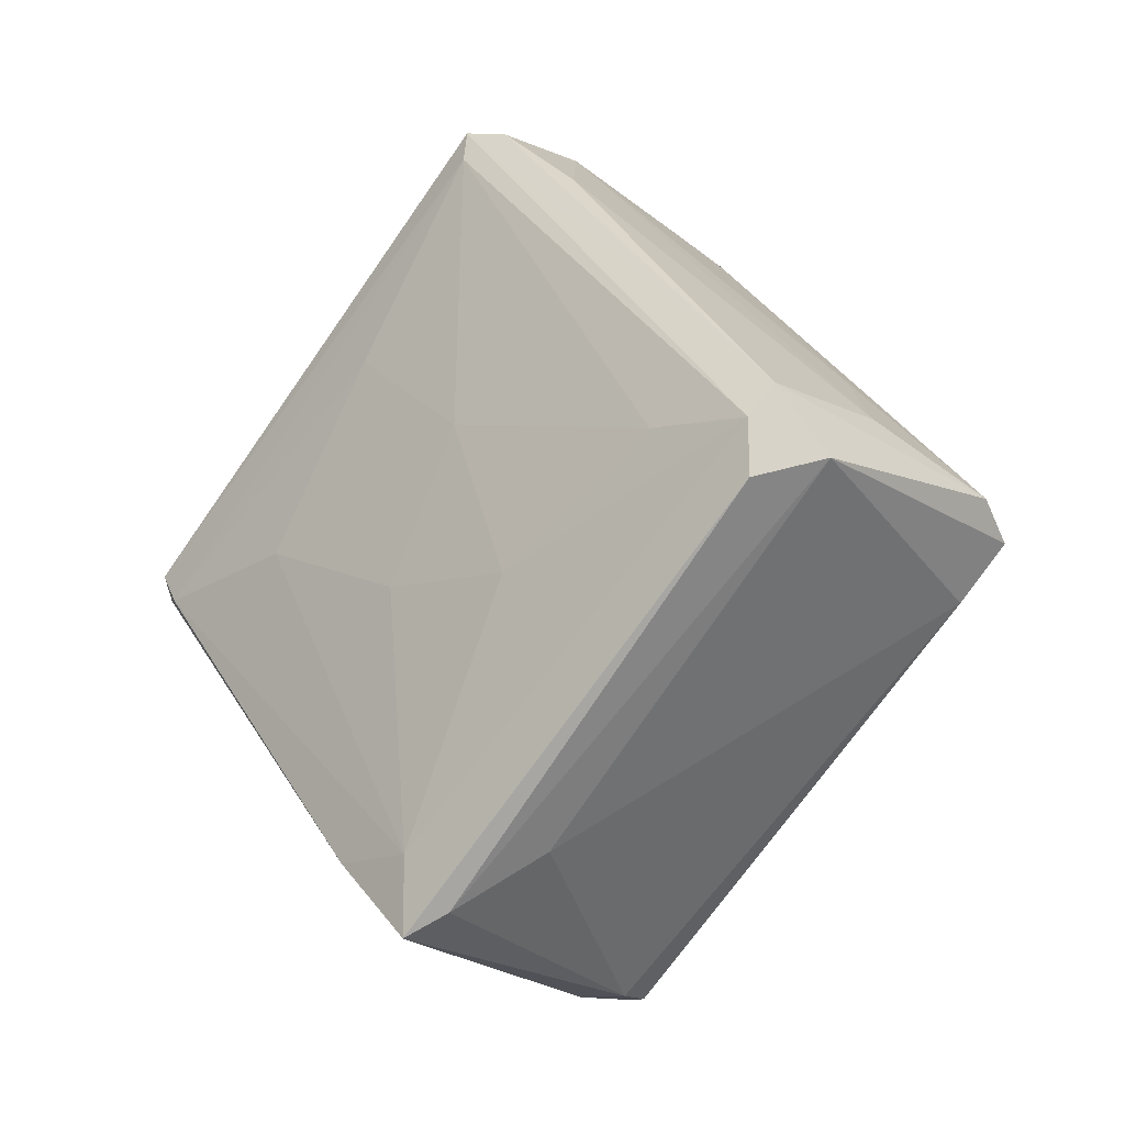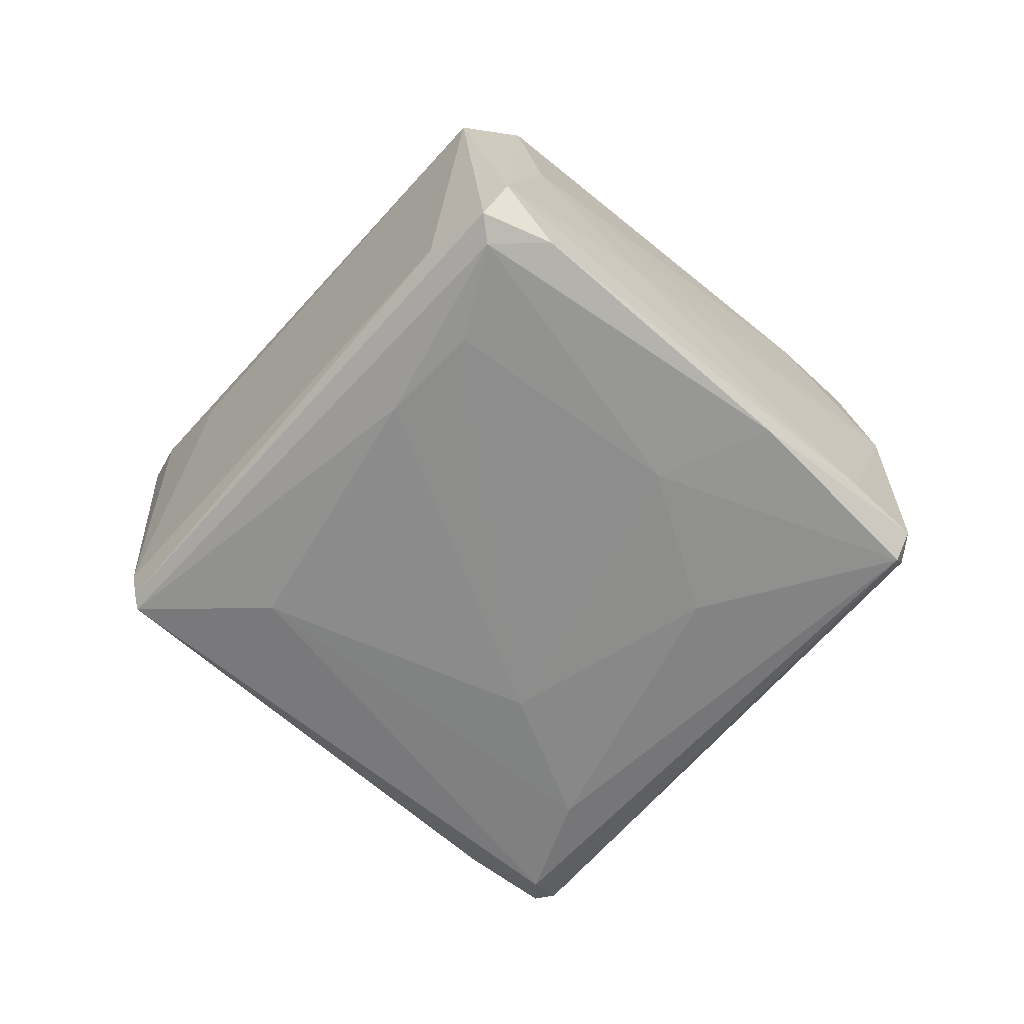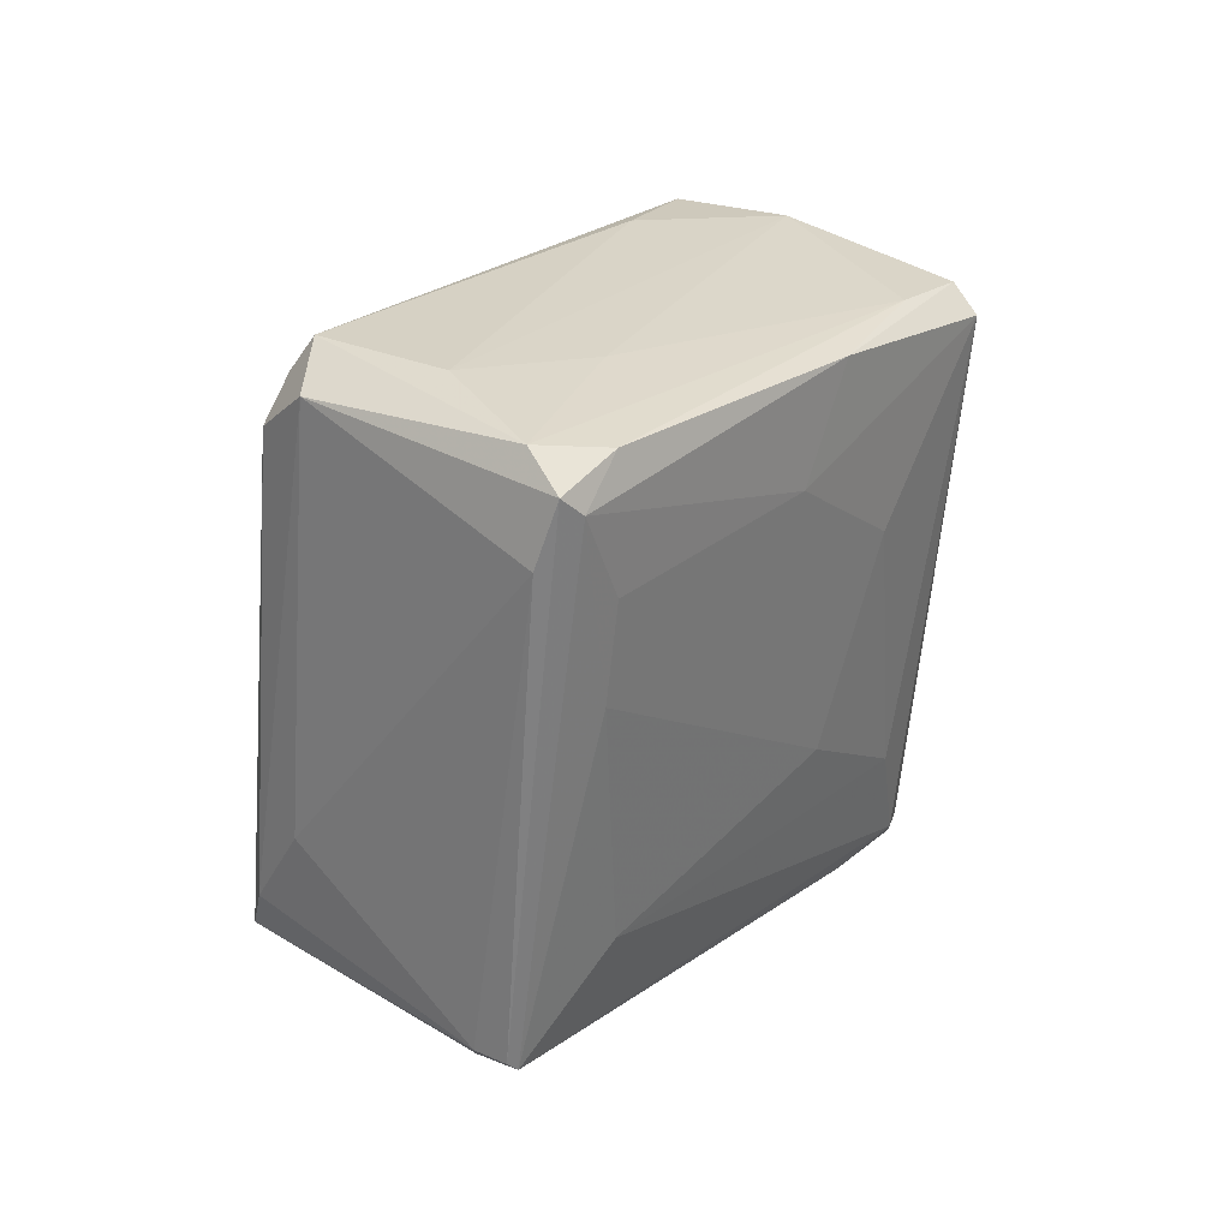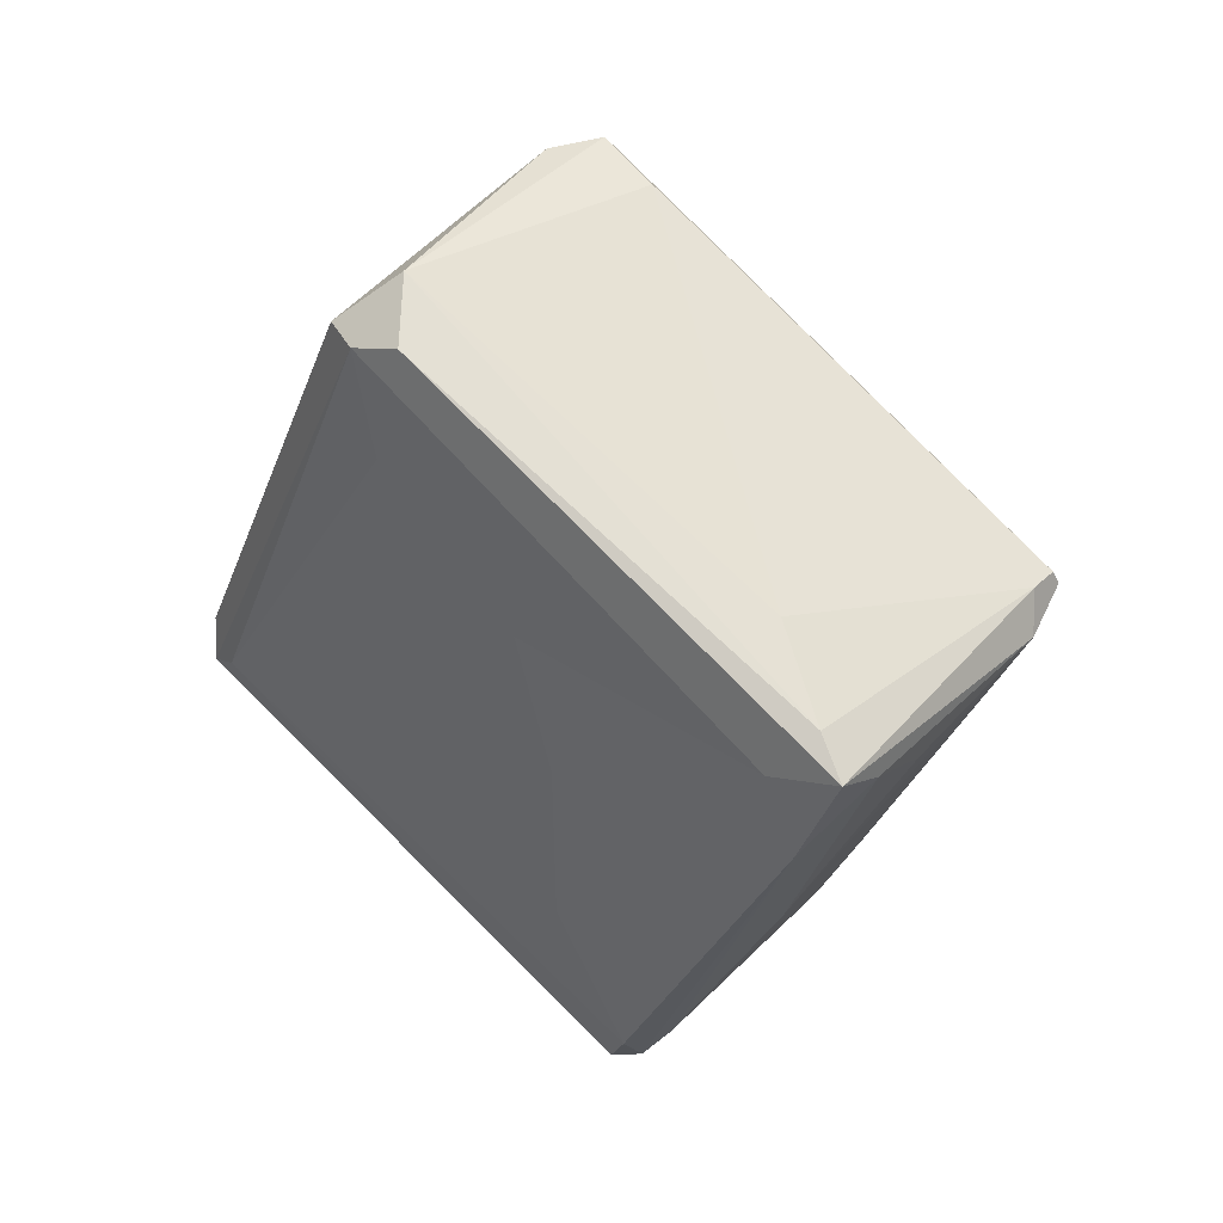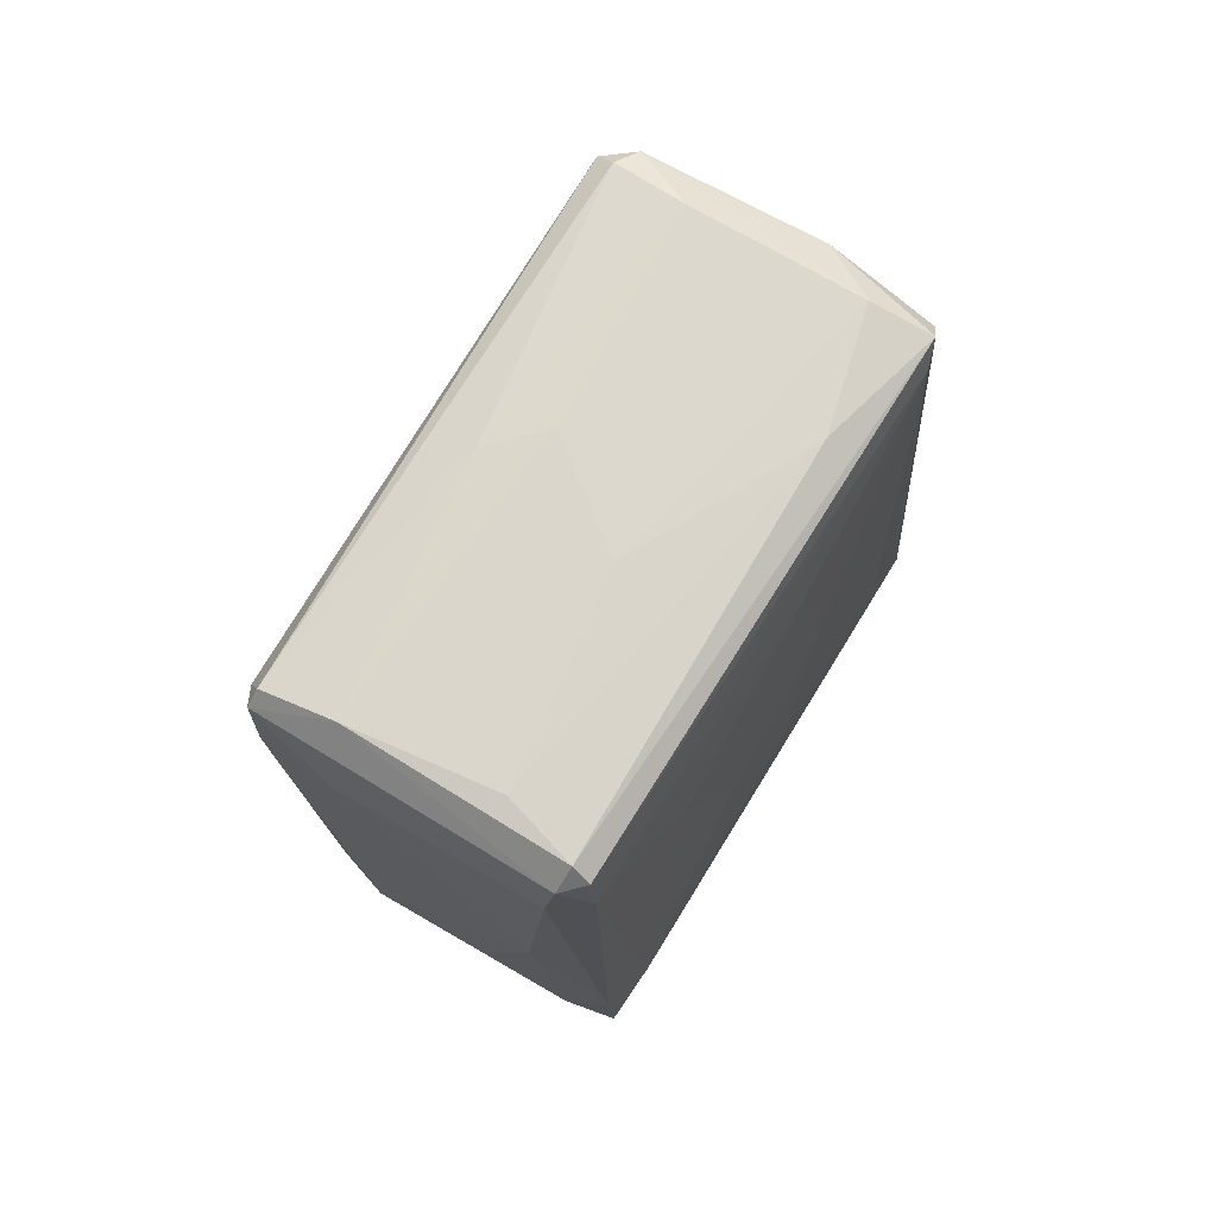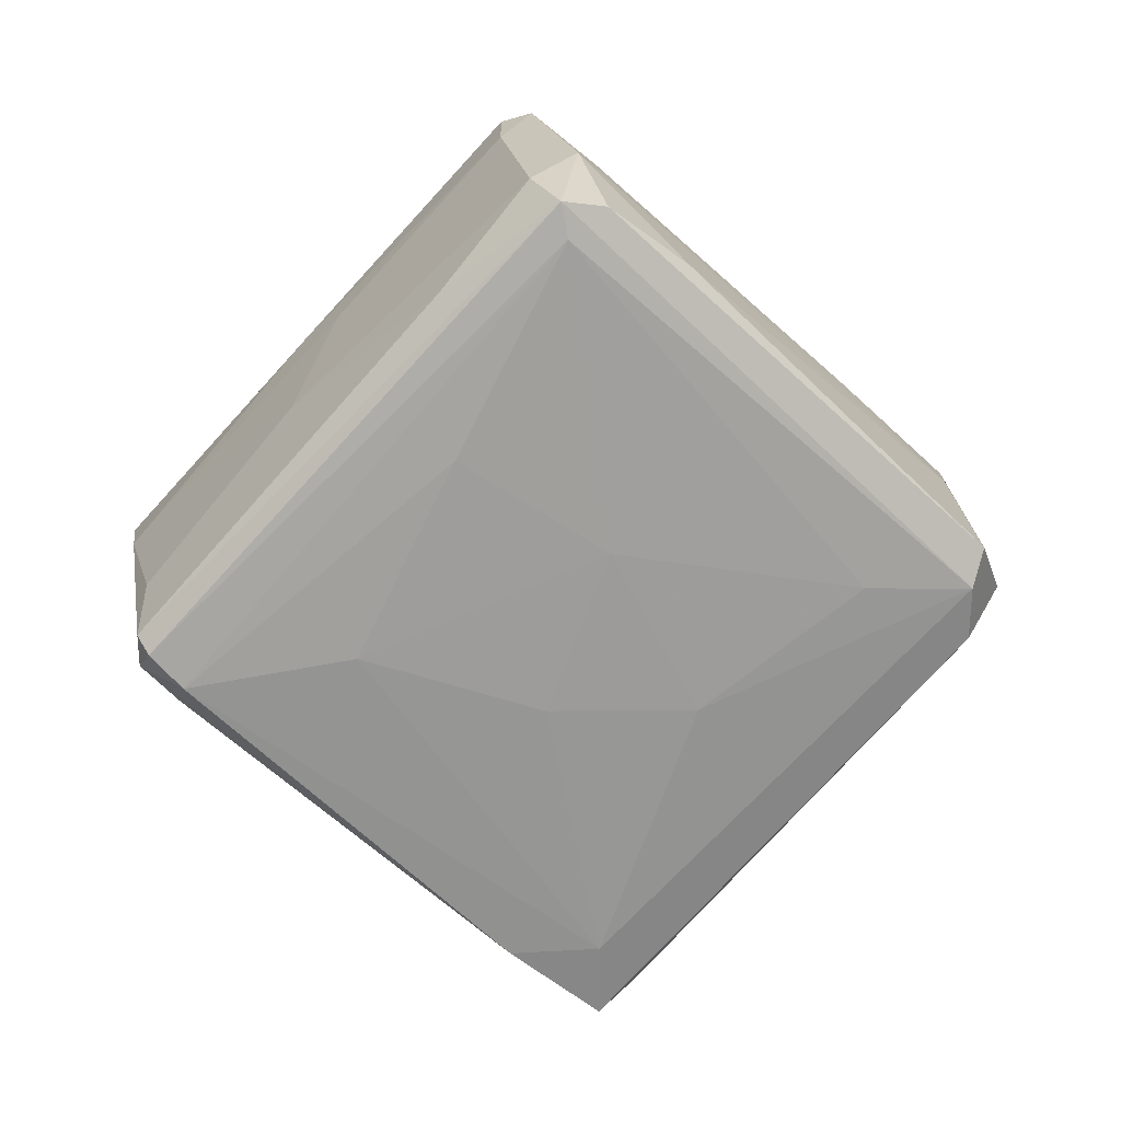
<metadata>
{"format":"obj","ext":"obj","renderer":"f3d","projection":"perspective","resolution":1024,"background":"white","views":[{"elev":-14.4,"azim":105.6,"up":"+Z"},{"elev":52.3,"azim":-100.6,"up":"+Y"},{"elev":77.4,"azim":-156.3,"up":"+Y"},{"elev":7.2,"azim":127.7,"up":"+Y"},{"elev":-55.3,"azim":-26.5,"up":"+Y"},{"elev":27.8,"azim":55.4,"up":"+Z"}]}
</metadata>
<code>
v 0.0721 0.04245 0.01027
v -0.08468 -0.0801 -0.009647
v -0.08468 -0.0801 -0.003945
v -0.08468 -0.07153 -0.009647
v 0.006526 -0.06584 -0.05812
v -0.07612 -0.06584 -0.02676
v -0.07612 -0.04588 0.001714
v 0.02933 -0.01735 0.1015
v 0.02933 -0.005963 0.1072
v -0.05332 0.01393 0.04163
v -0.05332 0.02249 0.09866
v -0.03052 0.05956 0.06444
v -0.03052 -0.1029 0.01027
v 0.02078 0.1137 0.001714
v -0.06756 -0.08864 0.001714
v 0.04358 -0.01453 0.02452
v 0.03789 -0.02307 -0.1037
v -0.05045 0.01678 0.1015
v -0.04476 -0.03734 0.06159
v -0.04476 0.02249 0.1044
v 0.05784 0.002558 -0.0182
v 0.05215 -0.01168 -0.09804
v 0.05215 -0.02307 -0.08378
v 0.05215 -0.02307 -0.1037
v 0.08064 0.07382 0.01597
v 0.07495 0.08521 -0.001115
v -0.007699 0.08804 -0.01535
v -0.007699 -0.1143 0.004566
v 0.08351 0.0681 0.007417
v 0.08351 0.0681 -0.006818
v 0.003678 0.1109 -0.006796
v 0.003678 0.108 0.01027
v 0.02648 -0.01735 0.1101
v -0.03336 0.005384 0.1044
v -0.03336 0.01678 -0.07523
v -0.03336 0.05099 0.03308
v -0.02197 0.01678 -0.1123
v 0.000829 0.005384 0.1101
v -0.01056 -0.1058 -0.0125
v 0.02363 -0.0459 0.05019
v 0.01793 -0.07153 0.001714
v 0.01793 0.0795 0.03593
v 0.01224 -0.02307 -0.09804
v -0.05902 -0.0117 -0.009647
v -0.05902 -0.04016 0.05019
v -0.05902 -0.07723 -0.0239
v 0.04074 -0.04303 -0.08378
v 0.04074 -0.03162 -0.01535
v 0.03504 0.01393 0.0901
v 0.04643 0.09091 0.01597
v 0.04643 0.0111 -0.08378
v -0.03621 0.03676 0.0901
v -0.0248 0.01393 -0.1123
v -0.0248 -0.06299 0.05019
v -0.01341 0.07095 -0.03531
v -0.01341 -0.1143 0.007417
v -0.01341 -0.1143 -0.001115
v -0.01341 0.01393 -0.1123
v -0.01341 0.002536 -0.1123
v 0.00939 0.1166 -0.006796
v 0.00939 -0.04018 0.08725
v 0.00939 0.1052 -0.02105
v 0.00939 -0.01453 0.1101
v -0.002002 -0.1086 -0.003945
f 61 63 54
f 33 38 63
f 60 14 26
f 14 25 26
f 37 60 62
f 60 26 62
f 26 51 62
f 4 2 3
f 11 4 3
f 11 3 18
f 53 37 59
f 59 43 5
f 53 4 35
f 24 30 23
f 38 49 50
f 49 25 50
f 25 14 50
f 28 33 56
f 39 2 46
f 5 39 46
f 59 5 46
f 37 62 58
f 62 51 58
f 24 59 58
f 59 37 58
f 33 28 8
f 28 64 8
f 64 40 8
f 25 33 29
f 30 26 29
f 26 25 29
f 23 30 29
f 33 8 29
f 8 1 29
f 60 37 31
f 37 53 31
f 48 23 21
f 23 29 21
f 29 1 21
f 30 24 22
f 26 30 22
f 51 26 22
f 24 58 22
f 58 51 22
f 4 11 7
f 44 35 7
f 35 4 7
f 11 10 7
f 10 44 7
f 63 38 20
f 38 52 20
f 11 18 20
f 12 11 20
f 52 12 20
f 3 2 15
f 56 13 15
f 39 5 47
f 24 23 47
f 23 64 47
f 1 8 16
f 8 40 16
f 48 21 16
f 21 1 16
f 49 38 9
f 38 33 9
f 25 49 9
f 33 25 9
f 27 44 36
f 10 11 36
f 44 10 36
f 11 12 36
f 31 27 36
f 12 31 36
f 44 27 55
f 35 44 55
f 53 35 55
f 31 53 55
f 27 31 55
f 19 63 34
f 63 20 34
f 20 18 34
f 23 48 41
f 40 64 41
f 64 23 41
f 48 16 41
f 16 40 41
f 52 38 42
f 14 52 42
f 38 50 42
f 50 14 42
f 2 39 57
f 64 28 57
f 28 56 57
f 15 2 57
f 56 15 57
f 39 47 57
f 47 64 57
f 33 63 61
f 56 33 61
f 13 56 61
f 18 3 45
f 15 19 45
f 3 15 45
f 19 34 45
f 34 18 45
f 2 4 6
f 4 53 6
f 53 59 6
f 46 2 6
f 59 46 6
f 14 60 32
f 52 14 32
f 12 52 32
f 60 31 32
f 31 12 32
f 43 59 17
f 59 24 17
f 5 43 17
f 24 47 17
f 47 5 17
f 63 19 54
f 19 15 54
f 15 13 54
f 13 61 54

</code>
